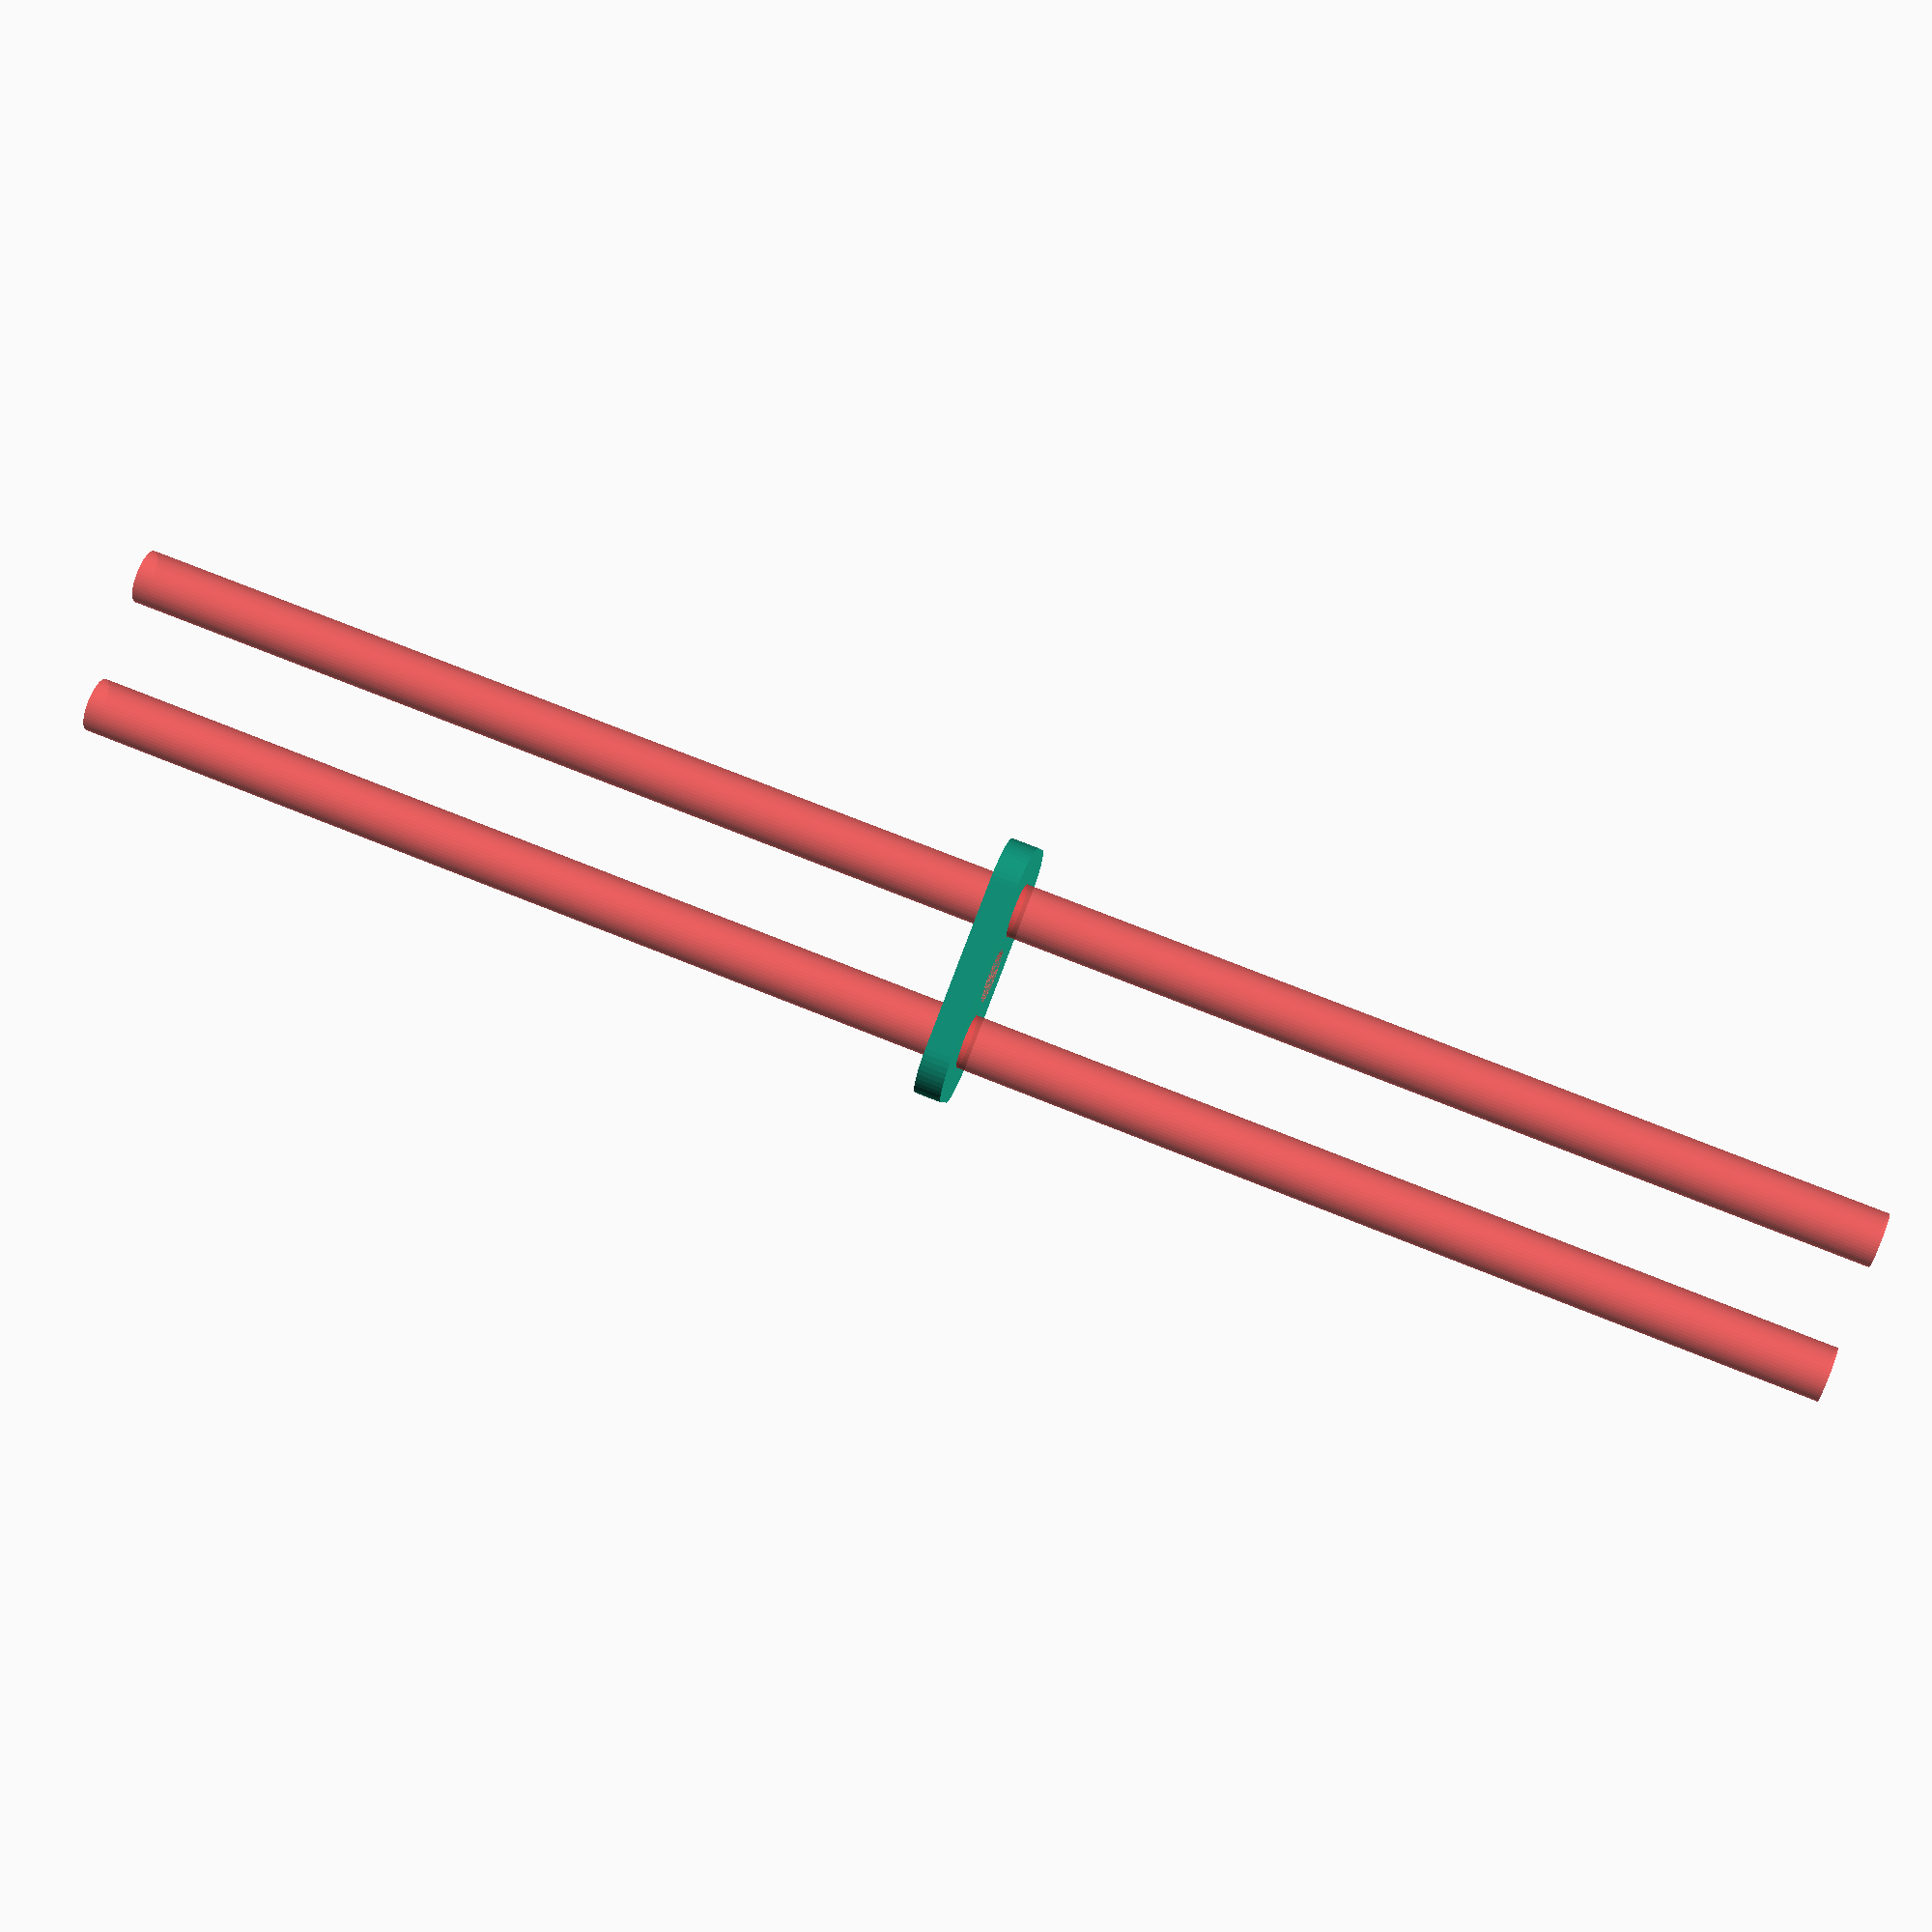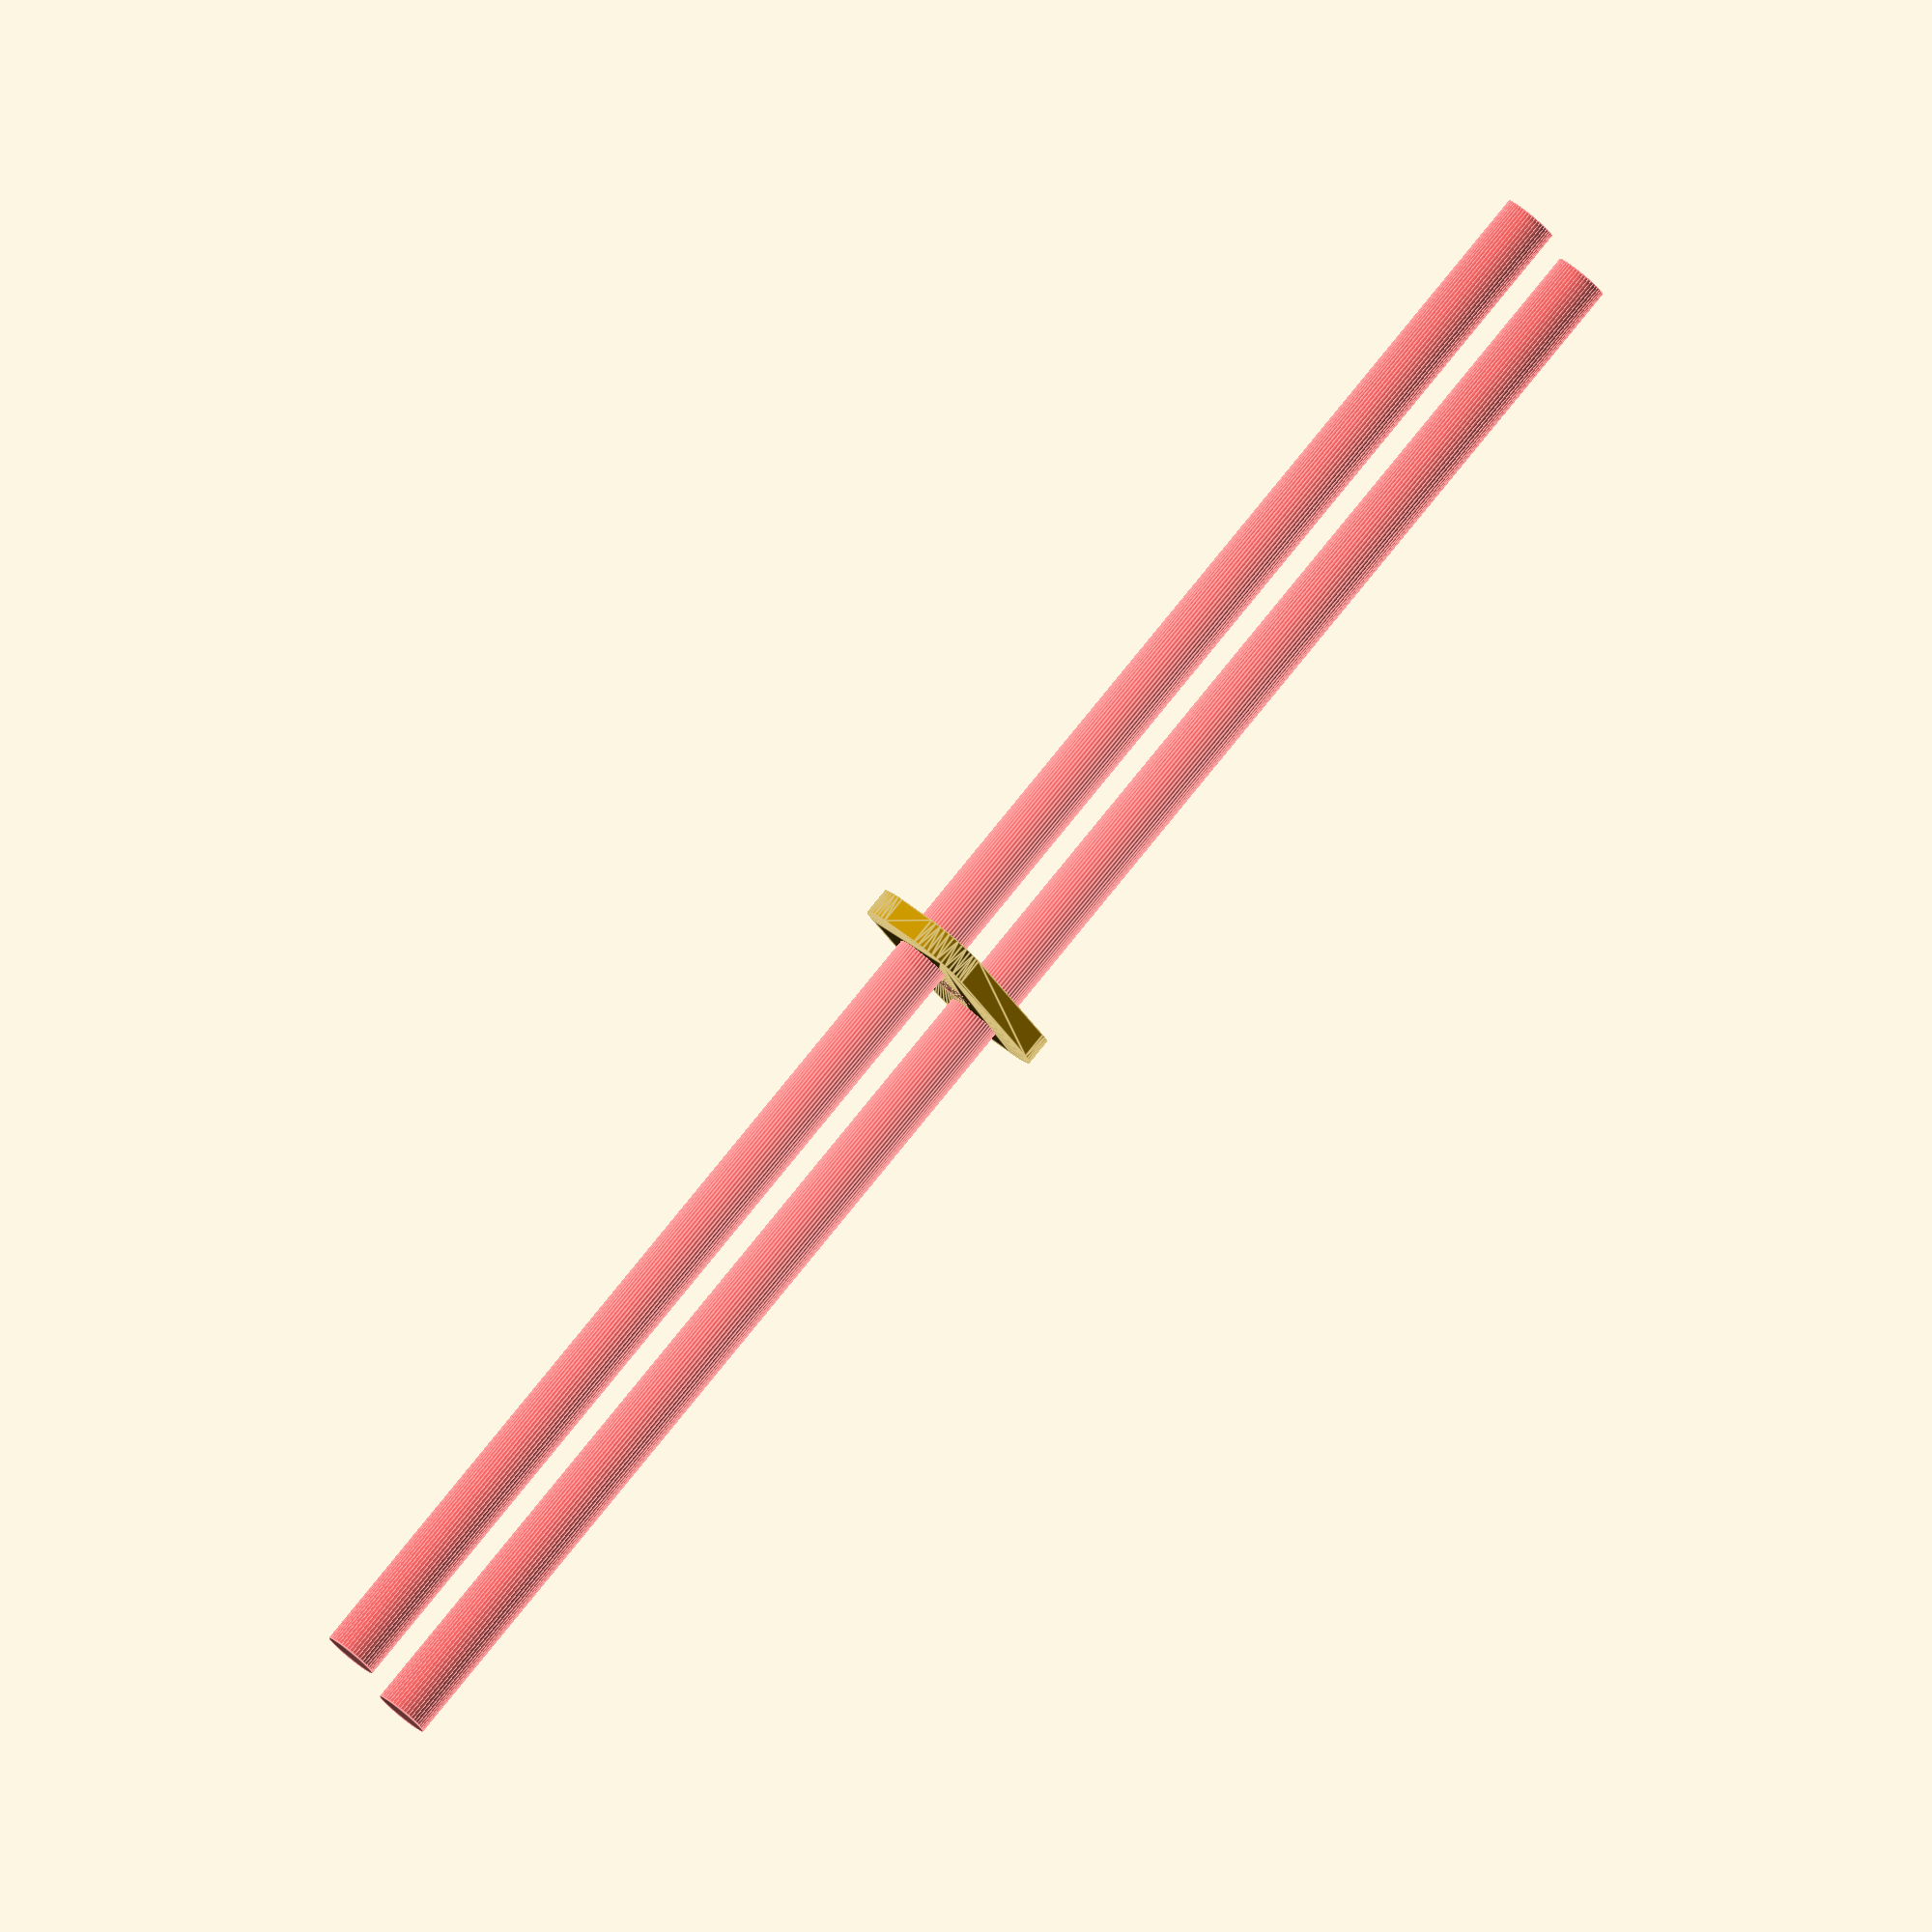
<openscad>
$fn = 50;


difference() {
	union() {
		hull() {
			translate(v = [-2.0000000000, 9.5000000000, 0]) {
				cylinder(h = 3, r = 5);
			}
			translate(v = [2.0000000000, 9.5000000000, 0]) {
				cylinder(h = 3, r = 5);
			}
			translate(v = [-2.0000000000, -9.5000000000, 0]) {
				cylinder(h = 3, r = 5);
			}
			translate(v = [2.0000000000, -9.5000000000, 0]) {
				cylinder(h = 3, r = 5);
			}
		}
	}
	union() {
		#translate(v = [0.0000000000, 7.5000000000, 0]) {
			cylinder(h = 3, r = 3.0000000000);
		}
		#translate(v = [0.0000000000, -7.5000000000, 0]) {
			cylinder(h = 3, r = 3.0000000000);
		}
		#translate(v = [0.0000000000, -7.5000000000, -100.0000000000]) {
			cylinder(h = 200, r = 3.0000000000);
		}
		#translate(v = [0.0000000000, -7.5000000000, -100.0000000000]) {
			cylinder(h = 200, r = 3.0000000000);
		}
		#translate(v = [0.0000000000, 7.5000000000, -100.0000000000]) {
			cylinder(h = 200, r = 3.0000000000);
		}
		#translate(v = [0.0000000000, 7.5000000000, -100.0000000000]) {
			cylinder(h = 200, r = 3.0000000000);
		}
		#translate(v = [0.0000000000, 7.5000000000, 0]) {
			cylinder(h = 3, r = 1.5000000000);
		}
		#translate(v = [0.0000000000, -7.5000000000, 0]) {
			cylinder(h = 3, r = 1.5000000000);
		}
		#translate(v = [0.0000000000, 7.5000000000, 0]) {
			cylinder(h = 3, r = 1.5000000000);
		}
		#translate(v = [0.0000000000, -7.5000000000, 0]) {
			cylinder(h = 3, r = 1.5000000000);
		}
		#translate(v = [0.0000000000, 7.5000000000, 0]) {
			cylinder(h = 3, r = 1.5000000000);
		}
		#translate(v = [0.0000000000, -7.5000000000, 0]) {
			cylinder(h = 3, r = 1.5000000000);
		}
		#cylinder(h = 3, r = 3.0000000000);
	}
}
</openscad>
<views>
elev=289.4 azim=251.2 roll=292.2 proj=p view=solid
elev=98.1 azim=332.2 roll=140.9 proj=o view=edges
</views>
